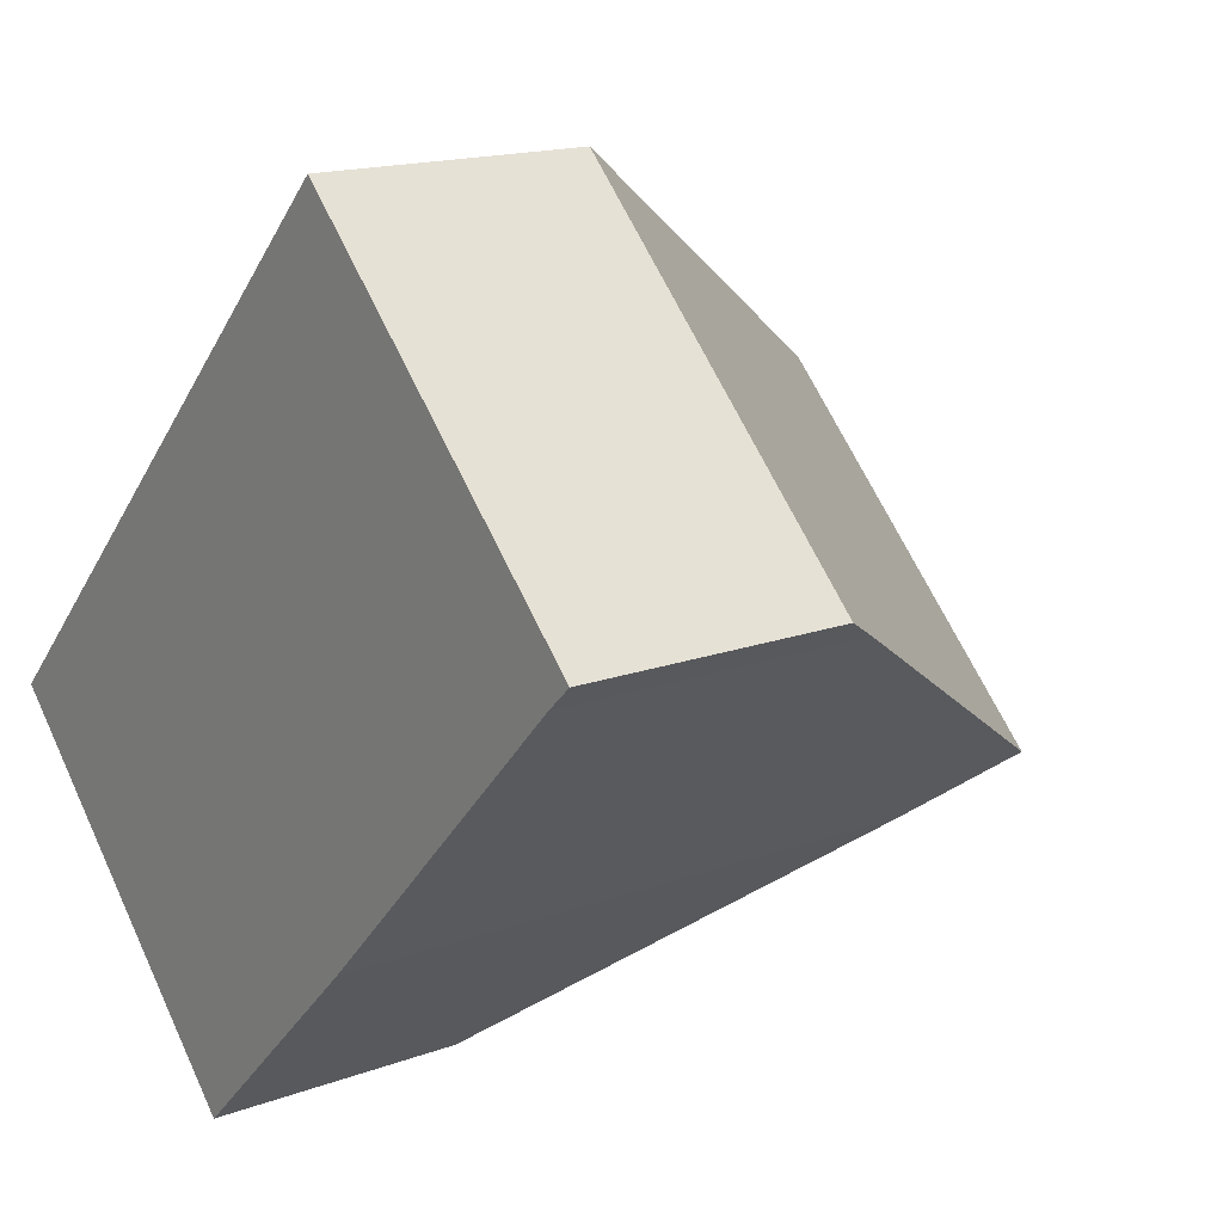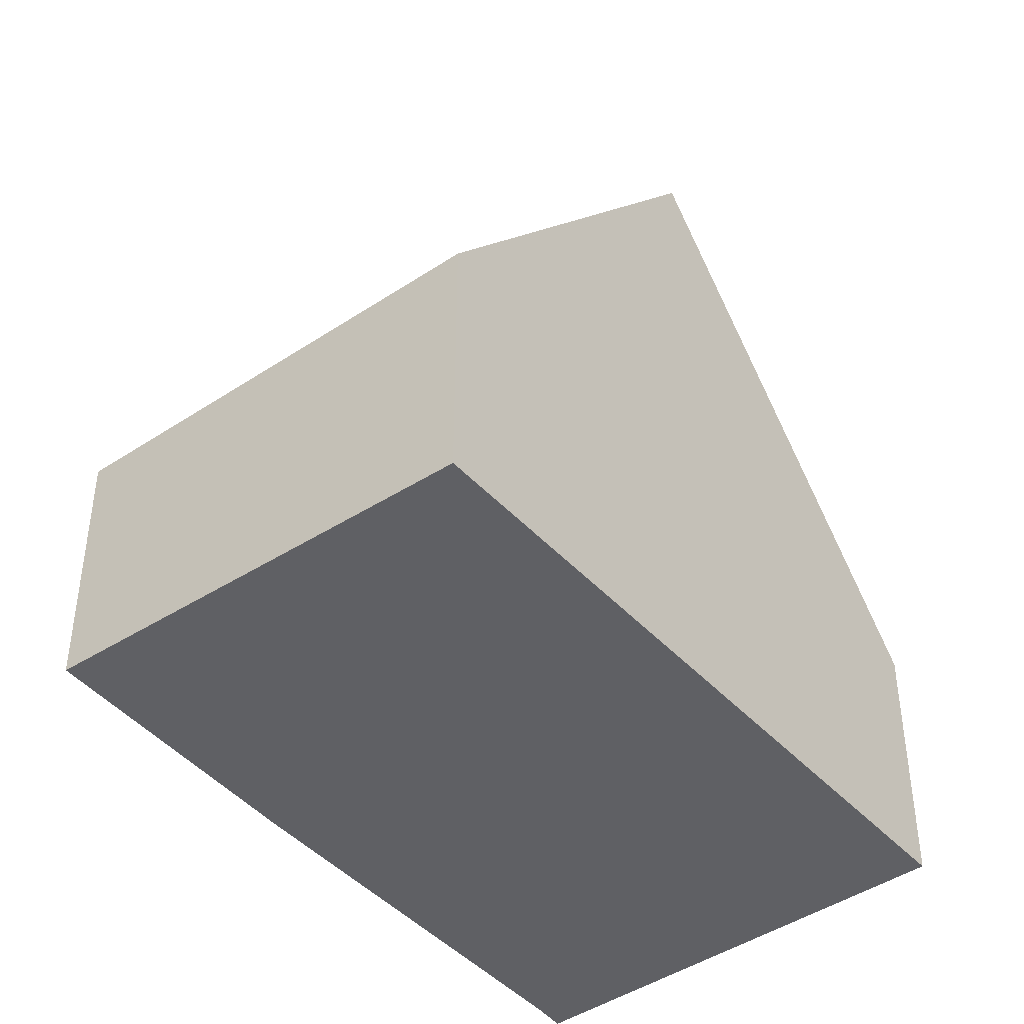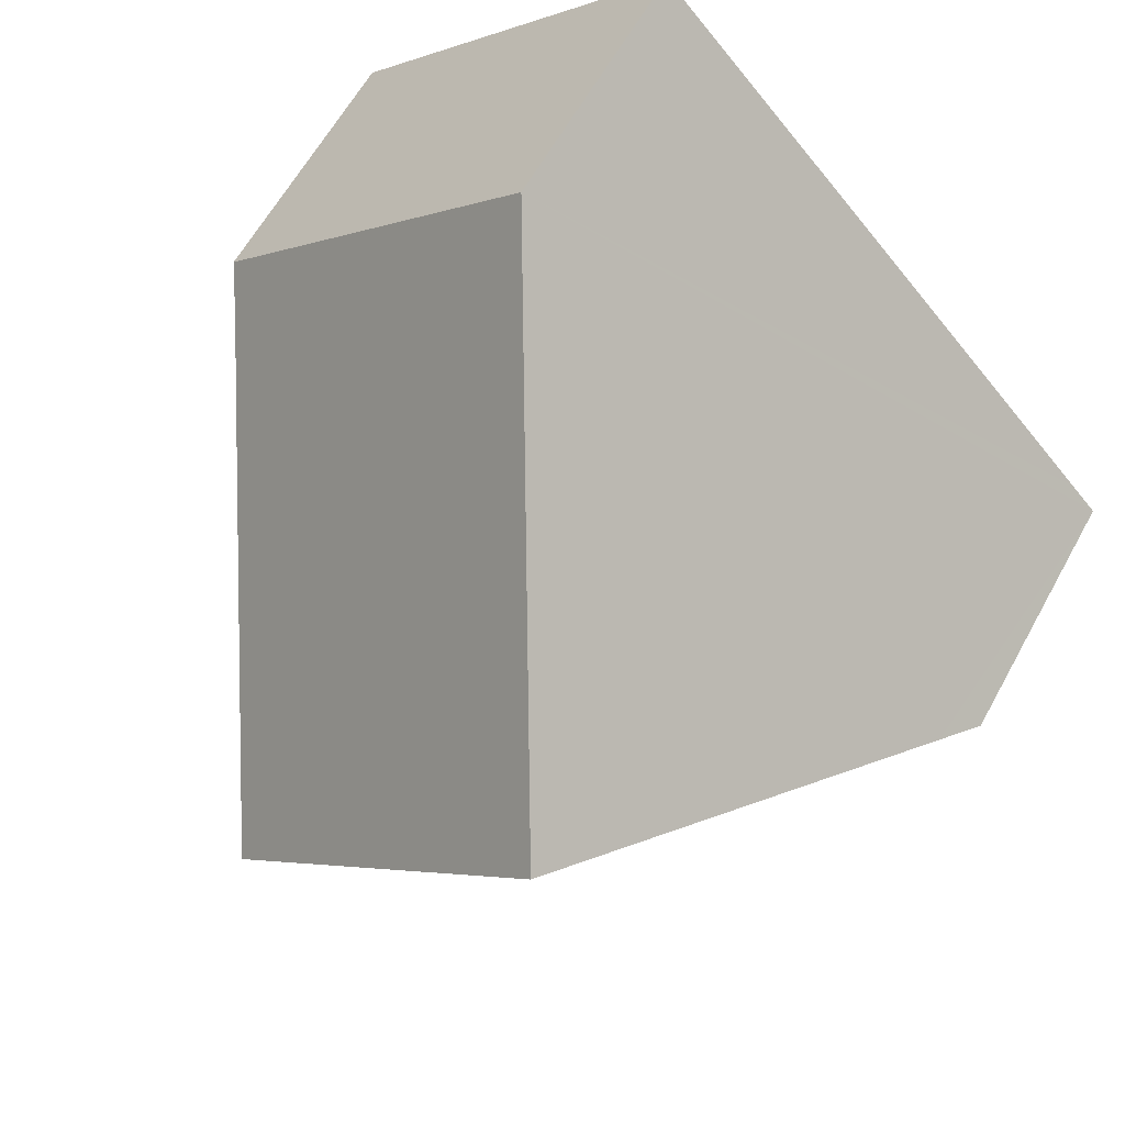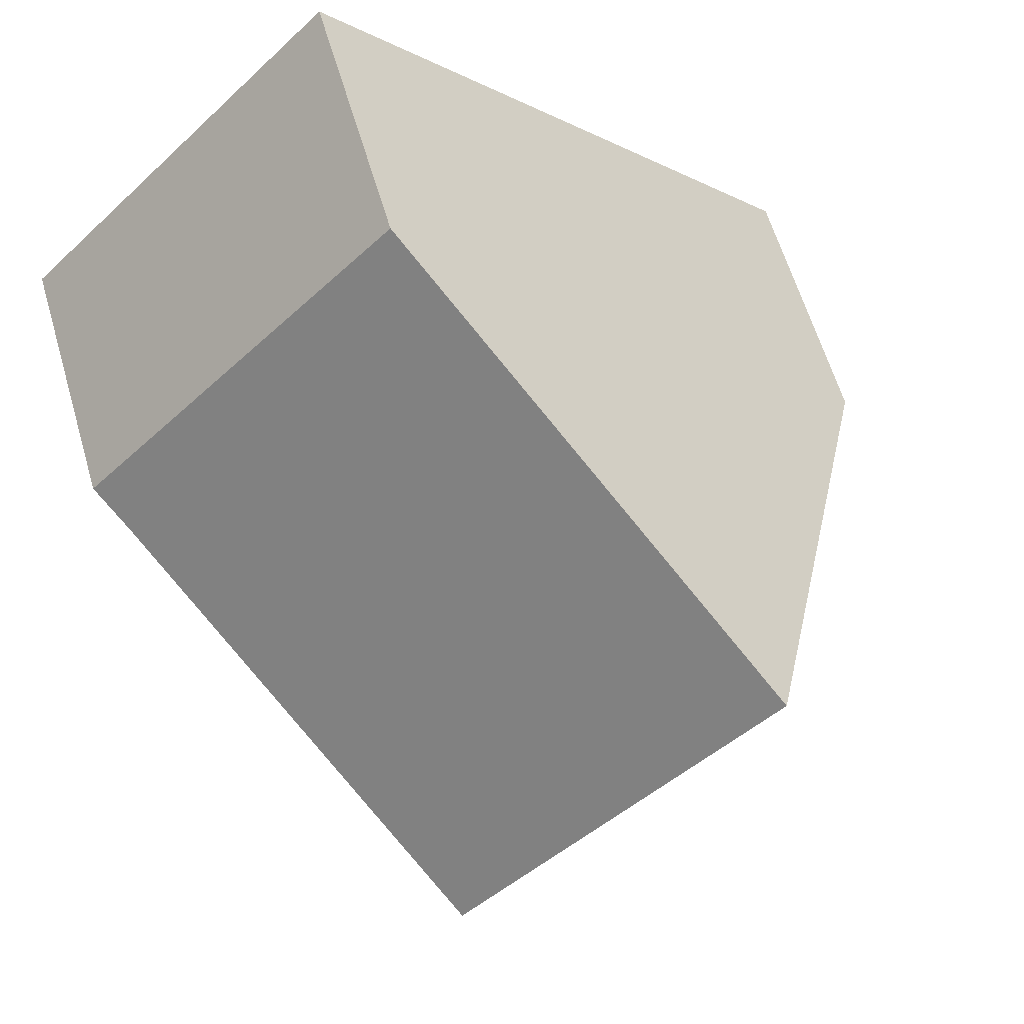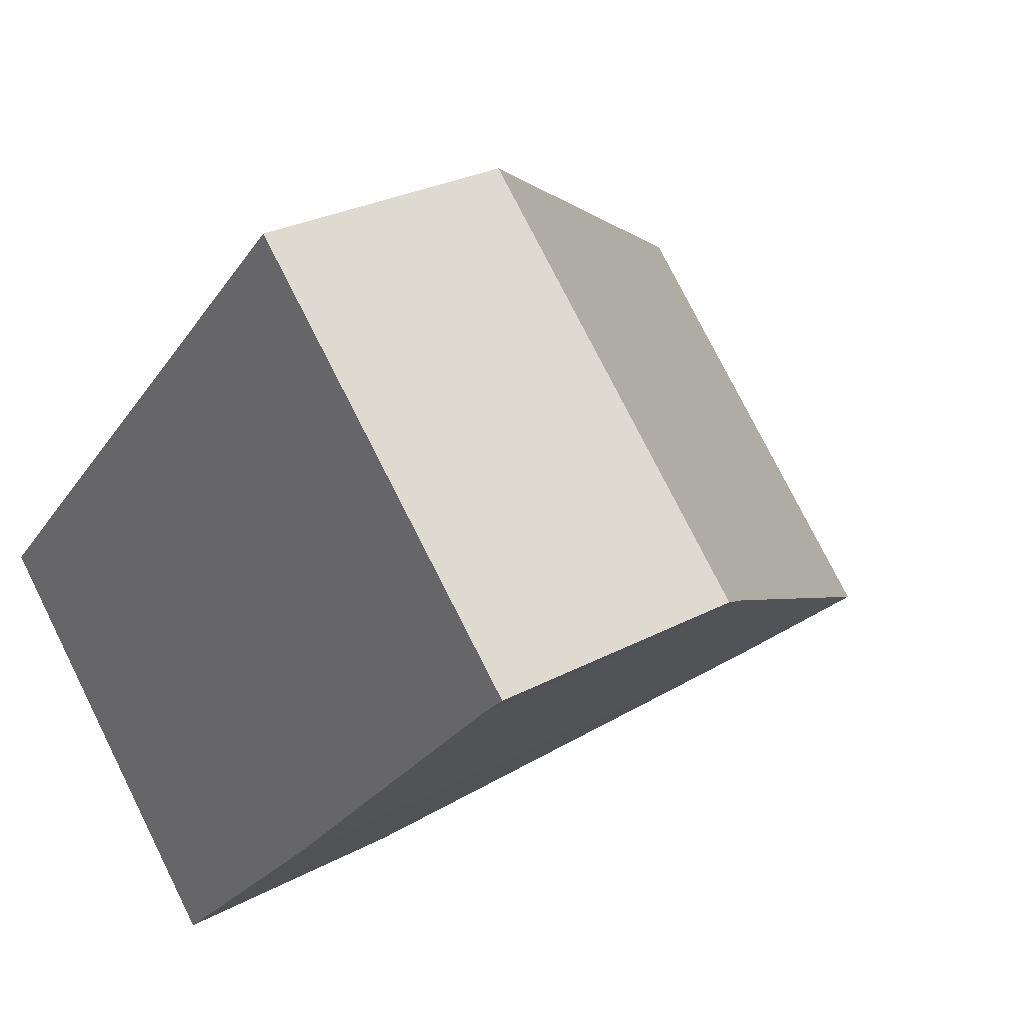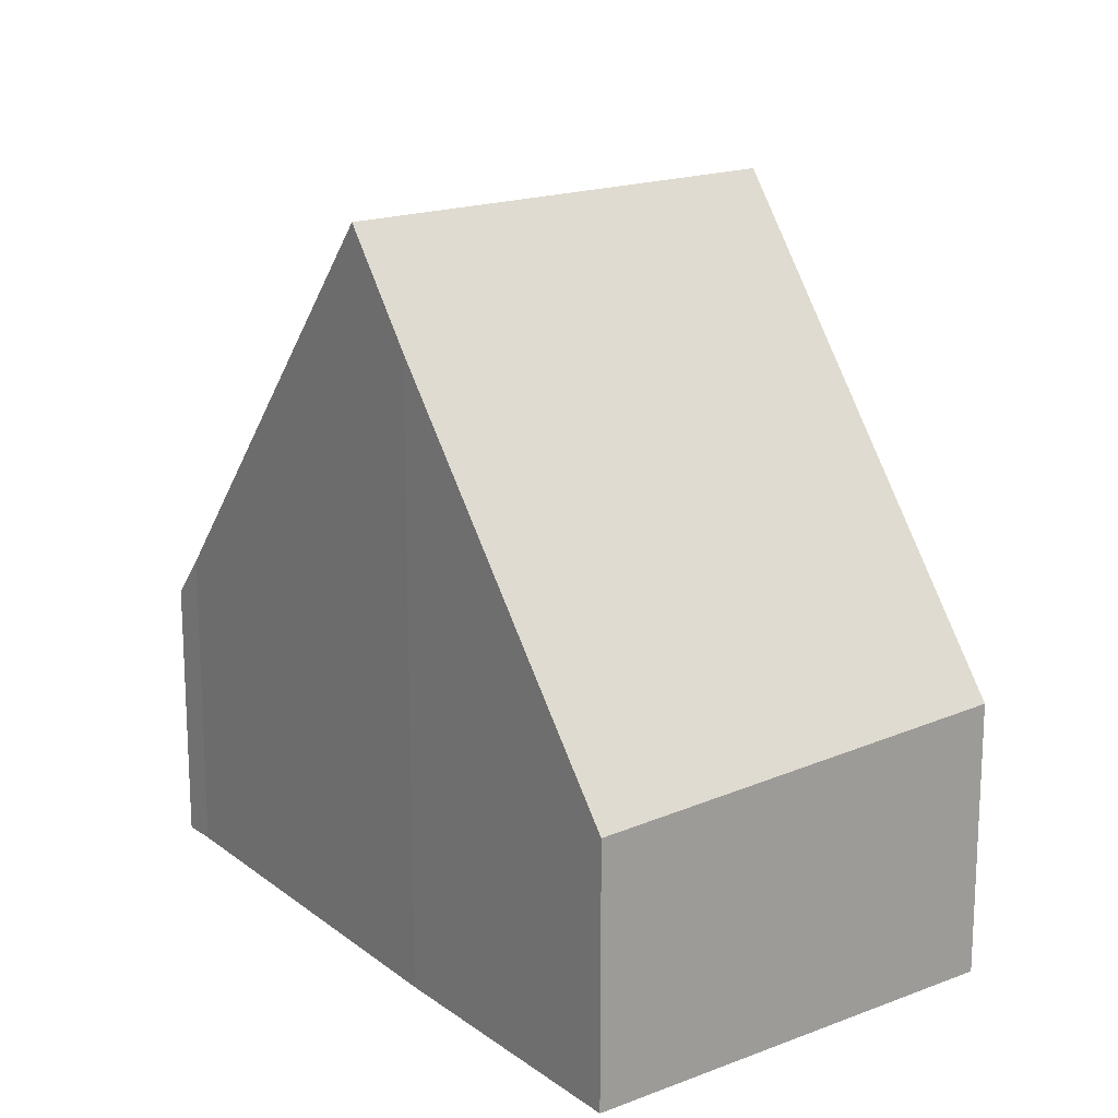
<metadata>
{"format":"obj","ext":"obj","renderer":"f3d","projection":"perspective","resolution":1024,"background":"white","views":[{"elev":15.9,"azim":52.3,"up":"+Z"},{"elev":-44.4,"azim":-97.0,"up":"+Y"},{"elev":61.0,"azim":-151.4,"up":"+Z"},{"elev":61.0,"azim":163.7,"up":"+Z"},{"elev":27.0,"azim":50.1,"up":"+Z"},{"elev":18.4,"azim":-170.4,"up":"+Y"}]}
</metadata>
<code>
v  9.726 3.12 2.361
v  2.933 8.383 3.053
v  5.913 3.12 6.155
v  9.431 3.615 2.084
v  6.716 8.383 -0.711
v  6.039 7.195 -1.407
v  0.308 3.747 0.32
v  3.604 3.026 -3.791
v  0 3.203 1.961e-16
v  0 0 0
v  0.308 -1.959e-17 0.32
v  2.933 -1.869e-16 3.053
v  5.913 -3.769e-16 6.155
v  9.726 -1.446e-16 2.361
v  9.431 -1.276e-16 2.084
v  6.039 8.615e-17 -1.407
v  6.716 4.354e-17 -0.711
v  3.604 2.321e-16 -3.791
g defaultobject
f 1 2 3
f 2 1 4
f 2 4 5
f 6 2 5
f 2 6 7
f 7 6 8
f 7 8 9
f 10 7 9
f 7 10 2
f 2 10 3
f 3 10 11
f 3 11 12
f 3 12 13
f 13 1 3
f 1 13 14
f 1 15 4
f 15 1 14
f 4 6 5
f 6 4 15
f 6 15 16
f 16 15 17
f 16 8 6
f 8 16 18
f 8 10 9
f 10 8 18
f 12 14 13
f 14 12 11
f 14 11 15
f 15 11 17
f 17 11 10
f 17 10 18
f 17 18 16

</code>
